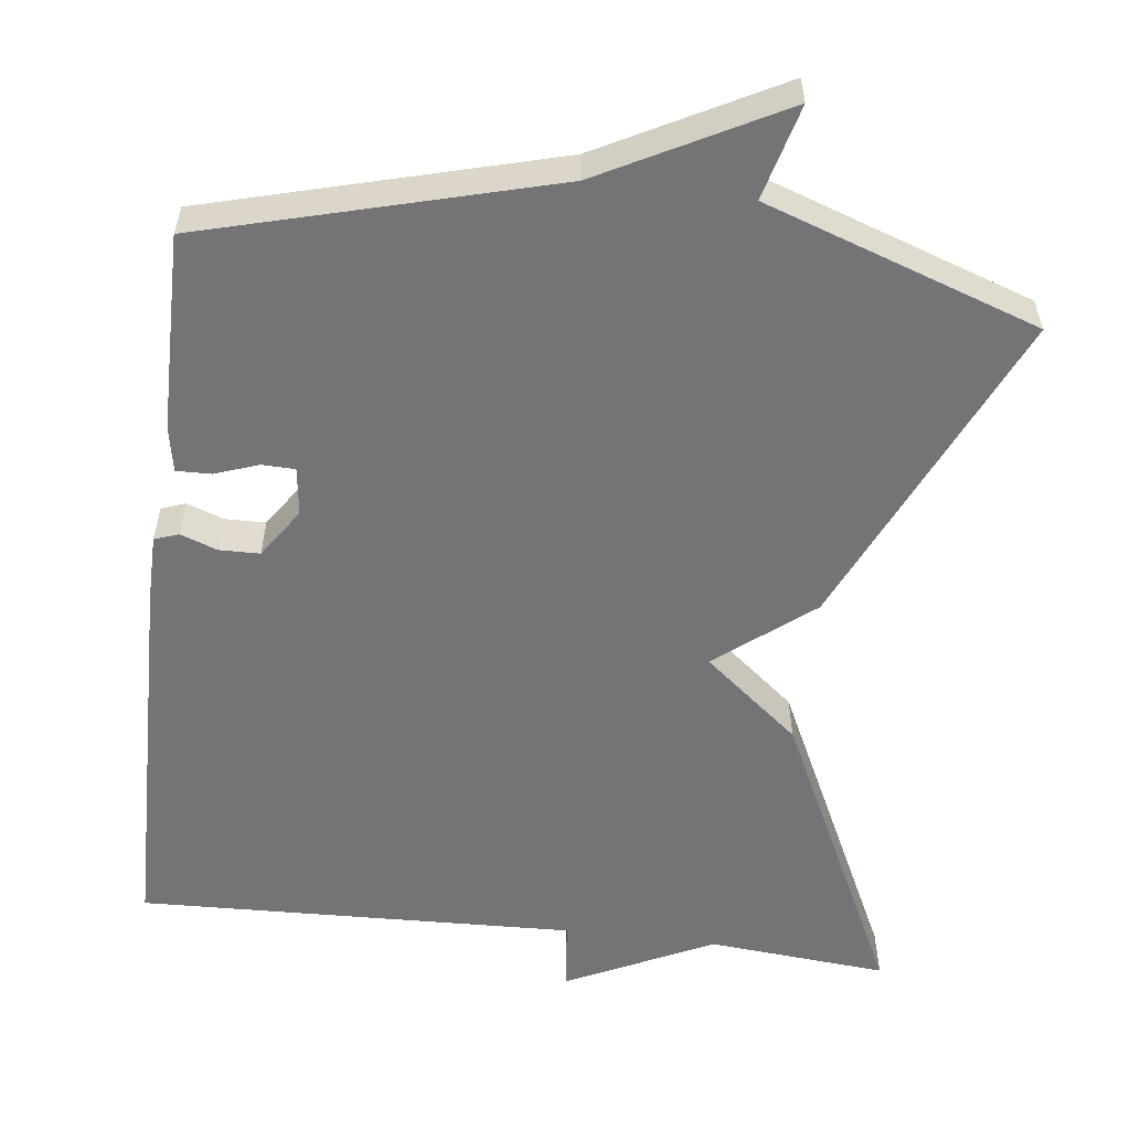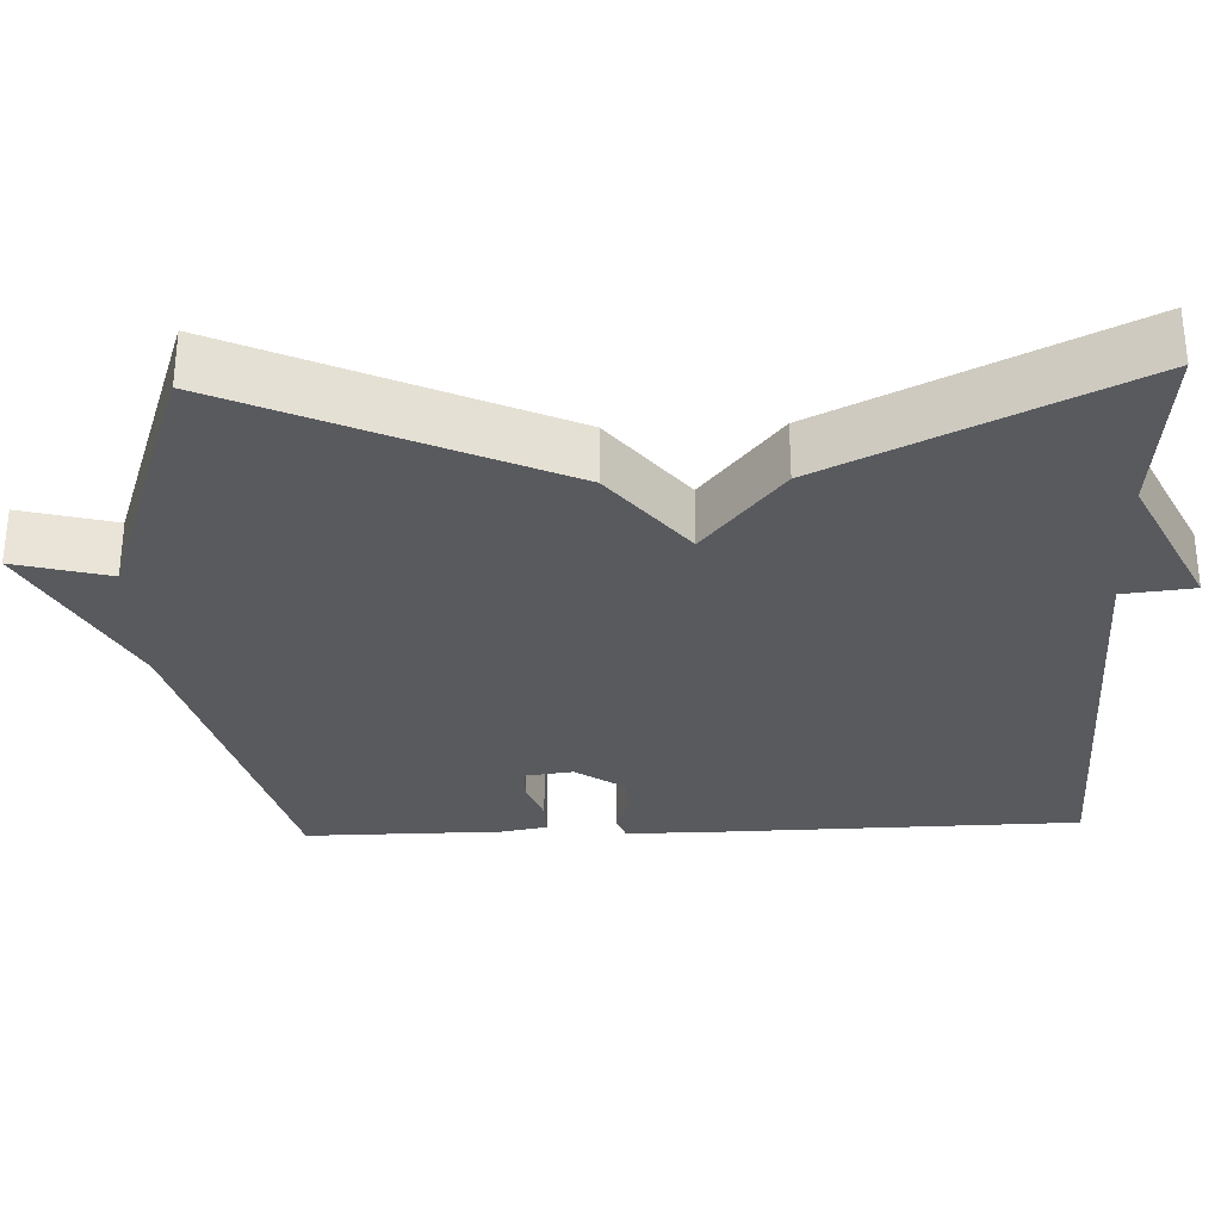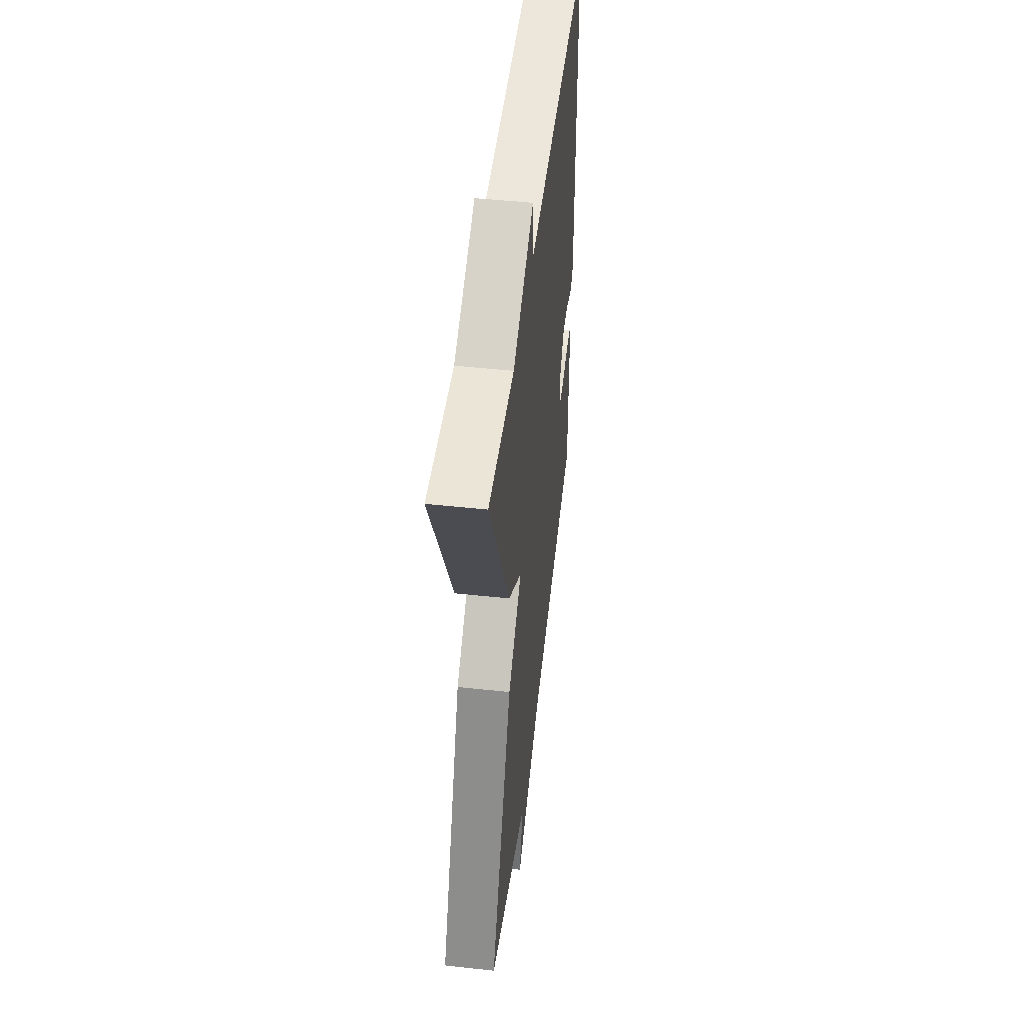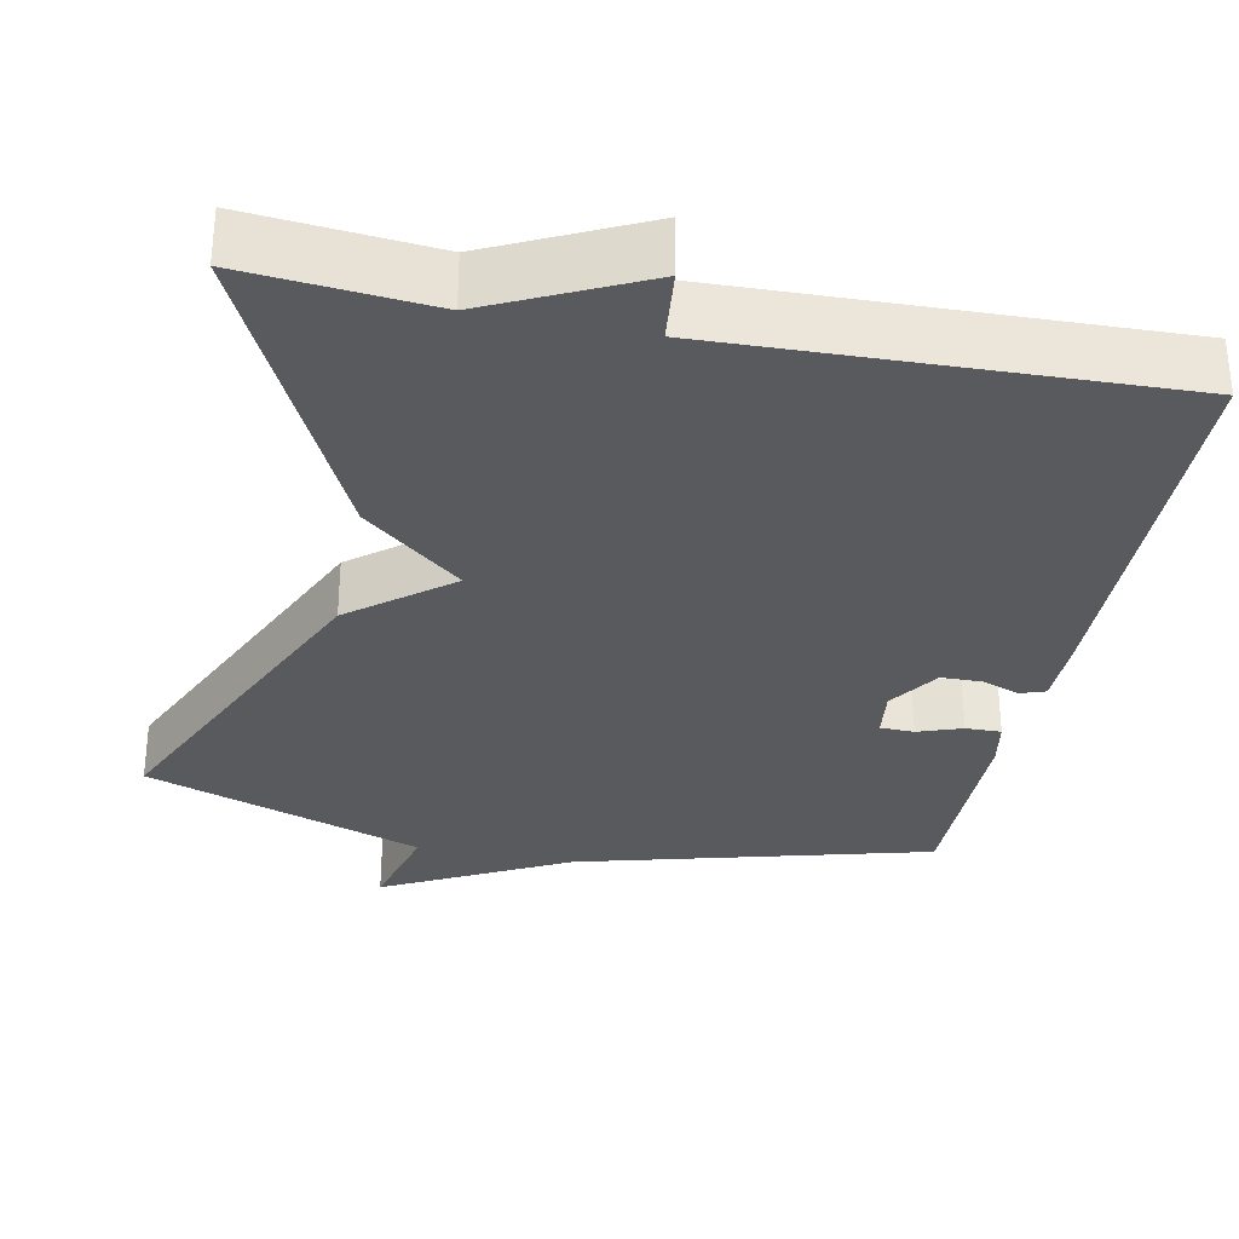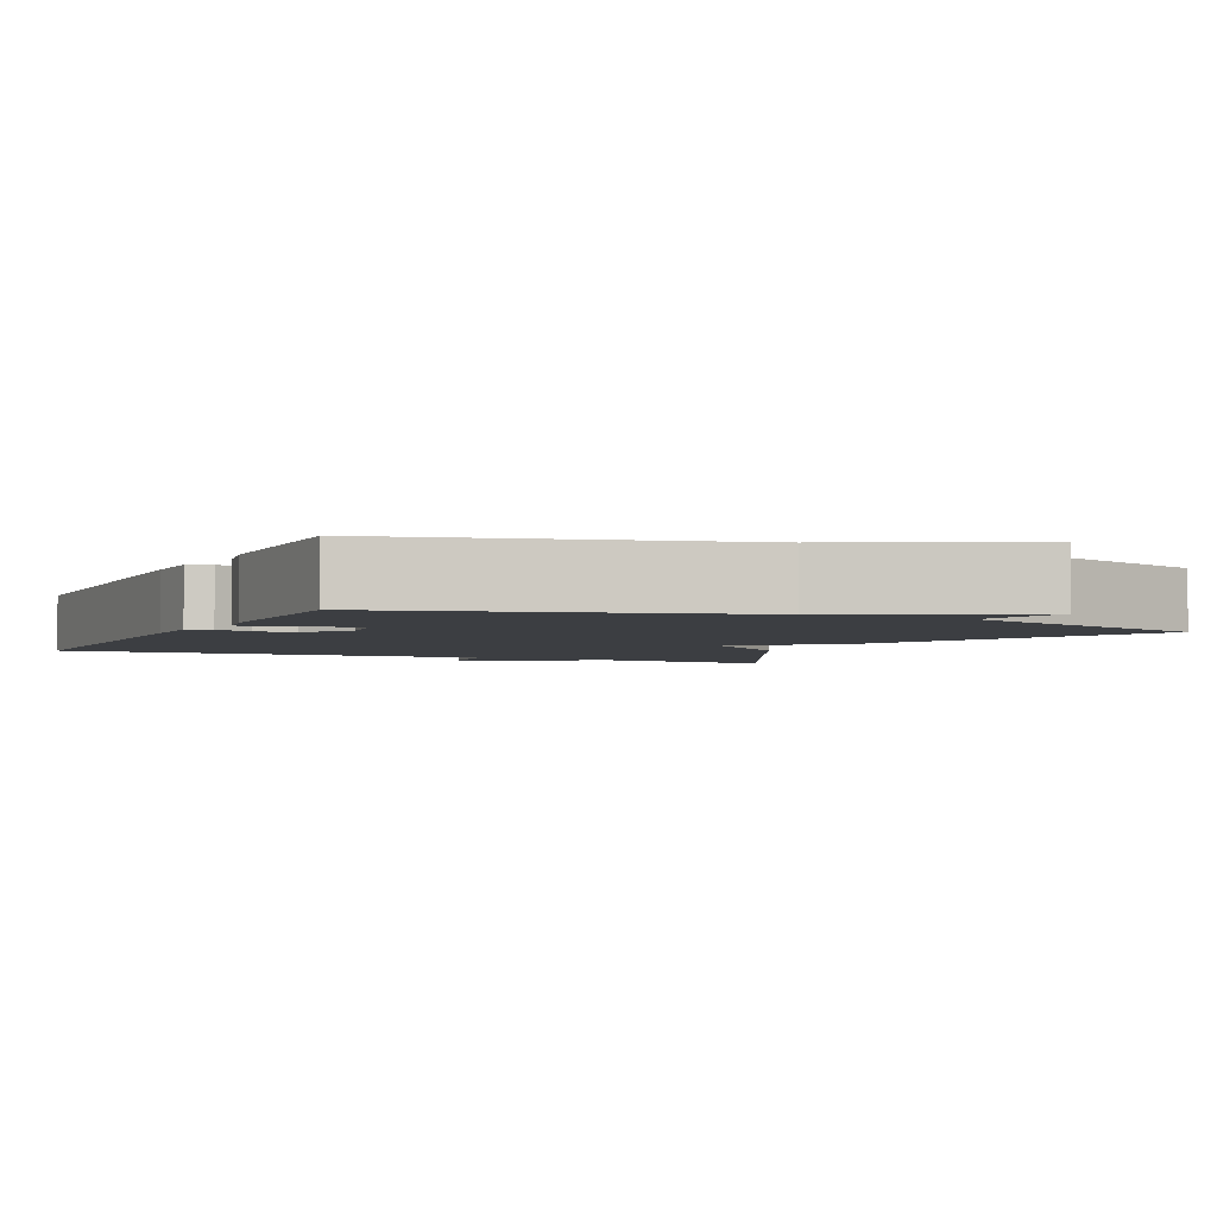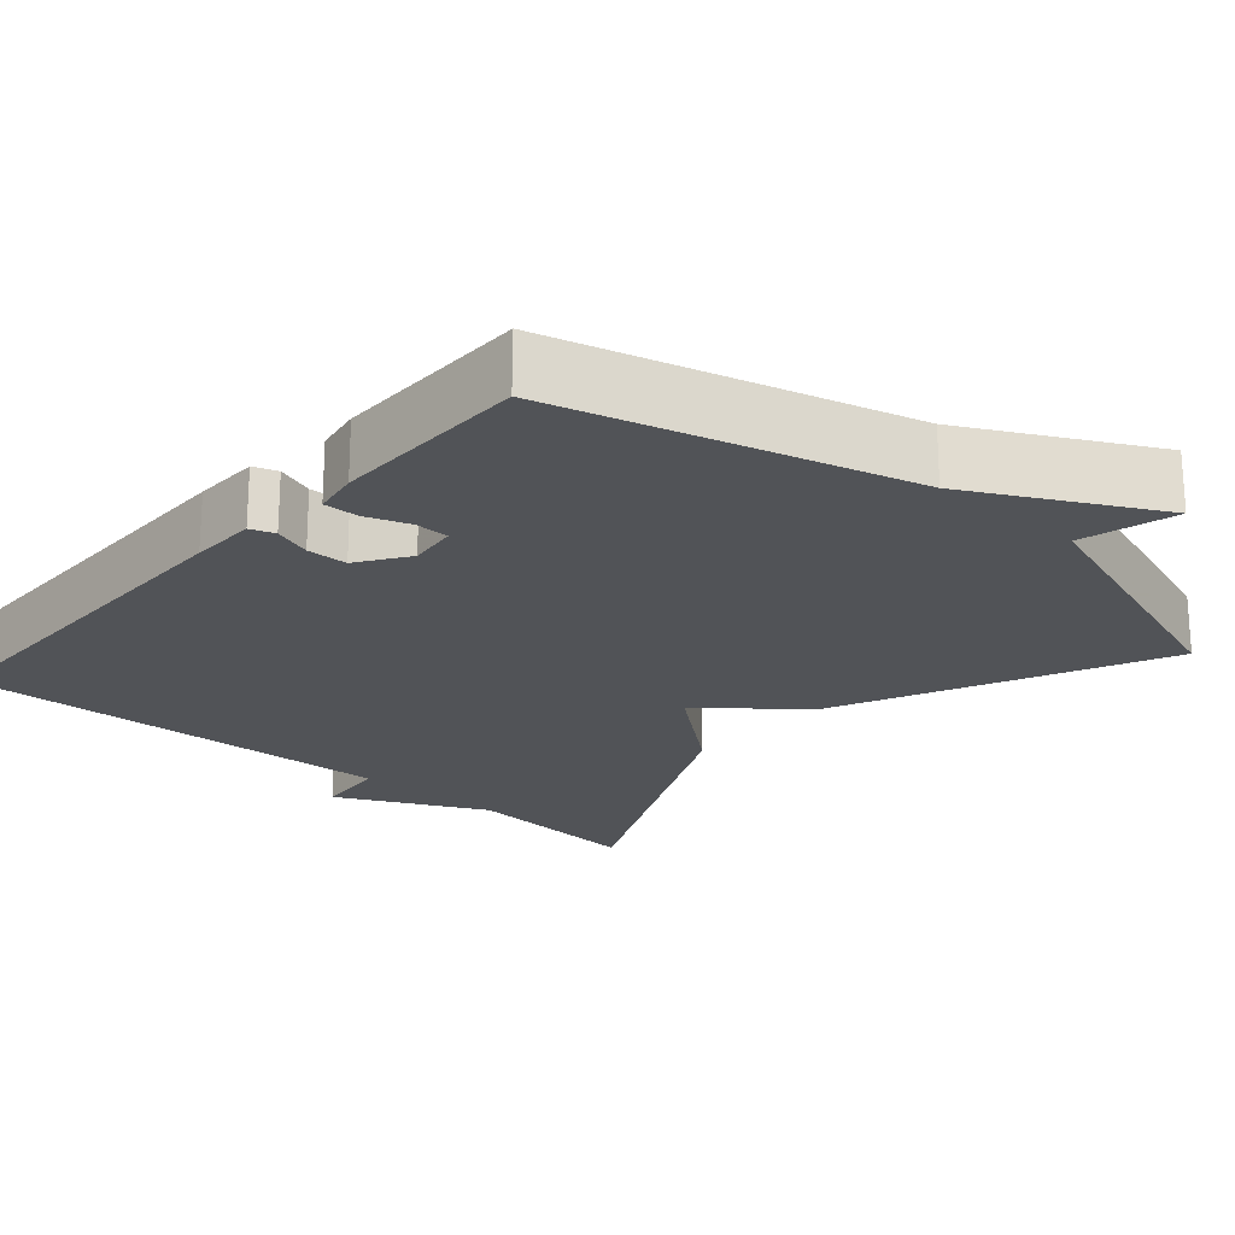
<metadata>
{"format":"obj","ext":"obj","renderer":"f3d","projection":"perspective","resolution":1024,"background":"white","views":[{"elev":-56.3,"azim":173.0,"up":"+Y"},{"elev":-30.9,"azim":-87.8,"up":"+Y"},{"elev":49.0,"azim":-83.1,"up":"+Z"},{"elev":-31.8,"azim":-11.6,"up":"+Y"},{"elev":-3.3,"azim":154.8,"up":"+Y"},{"elev":-21.7,"azim":138.6,"up":"+Y"}]}
</metadata>
<code>
v -0.5 0.07 0.5
v -0.267 0.07 0.48
v -0.077 0.07 0.572
v -0.067 0.07 0.48
v 0.5 0.07 0.5
v 0.51 0.07 0
v 0.509 0.07 -0.085
v 0.478 0.07 -0.096
v 0.43 0.07 -0.079
v 0.378 0.07 -0.08
v 0.335 0.07 -0.144
v 0.343 0.07 -0.206
v 0.386 0.07 -0.207
v 0.442 0.07 -0.187
v 0.487 0.07 -0.186
v 0.498 0.07 -0.245
v 0.5 0.07 -0.5
v 0.053 0.07 -0.621
v -0.179 0.07 -0.743
v -0.147 0.07 -0.621
v -0.5 0.07 -0.5
v -0.313 0.07 -0.085
v -0.189 0.07 0.014
v -0.313 0.07 0.115
v -0.5 0 0.5
v -0.267 0 0.48
v -0.077 0 0.572
v -0.067 0 0.48
v 0.5 0 0.5
v 0.51 0 0
v 0.509 0 -0.085
v 0.478 0 -0.096
v 0.43 0 -0.079
v 0.378 0 -0.08
v 0.335 0 -0.144
v 0.343 0 -0.206
v 0.386 0 -0.207
v 0.442 0 -0.187
v 0.487 0 -0.186
v 0.498 0 -0.245
v 0.5 0 -0.5
v 0.053 0 -0.621
v -0.179 0 -0.743
v -0.147 0 -0.621
v -0.5 0 -0.5
v -0.313 0 -0.085
v -0.189 0 0.014
v -0.313 0 0.115
f 23 24 1 2
f 20 21 22 23
f 18 19 20
f 17 18 20
f 16 17 20
f 15 16 20
f 14 15 20
f 13 14 20
f 12 13 20
f 11 12 20 23
f 10 11 23 2
f 7 8 9
f 6 7 9
f 5 6 9
f 4 5 9
f 4 9 10 2
f 2 3 4
f 26 25 48 47
f 47 46 45 44
f 44 43 42
f 44 42 41
f 44 41 40
f 44 40 39
f 44 39 38
f 44 38 37
f 44 37 36
f 47 44 36 35
f 26 47 35 34
f 33 32 31
f 33 31 30
f 33 30 29
f 33 29 28
f 26 34 33 28
f 28 27 26
f 1 25 26 2
f 2 26 27 3
f 3 27 28 4
f 4 28 29 5
f 5 29 30 6
f 6 30 31 7
f 7 31 32 8
f 8 32 33 9
f 9 33 34 10
f 10 34 35 11
f 11 35 36 12
f 12 36 37 13
f 13 37 38 14
f 14 38 39 15
f 15 39 40 16
f 16 40 41 17
f 17 41 42 18
f 18 42 43 19
f 19 43 44 20
f 20 44 45 21
f 21 45 46 22
f 22 46 47 23
f 23 47 48 24
f 24 48 25 1

</code>
